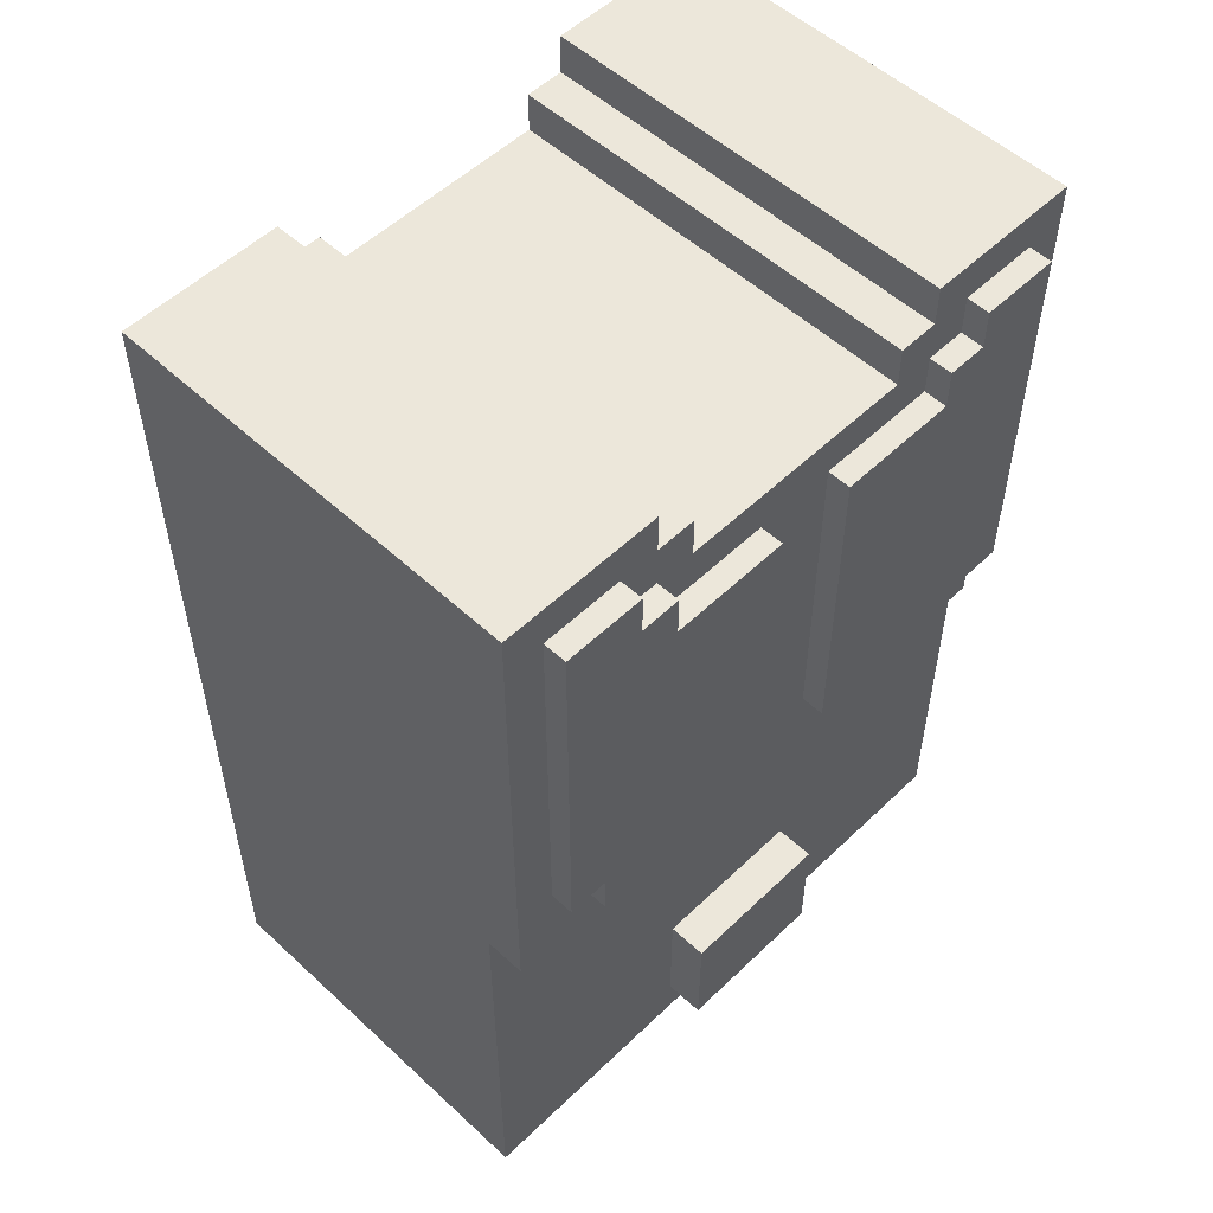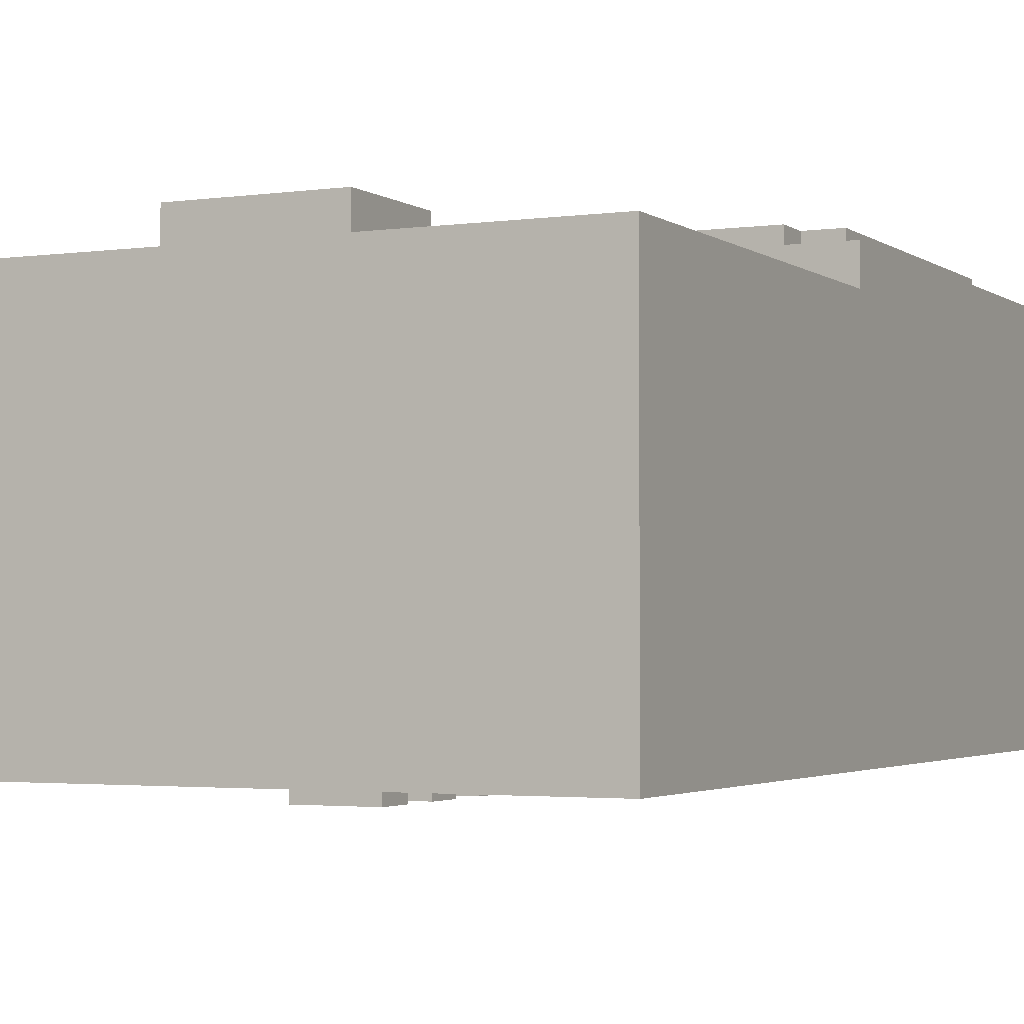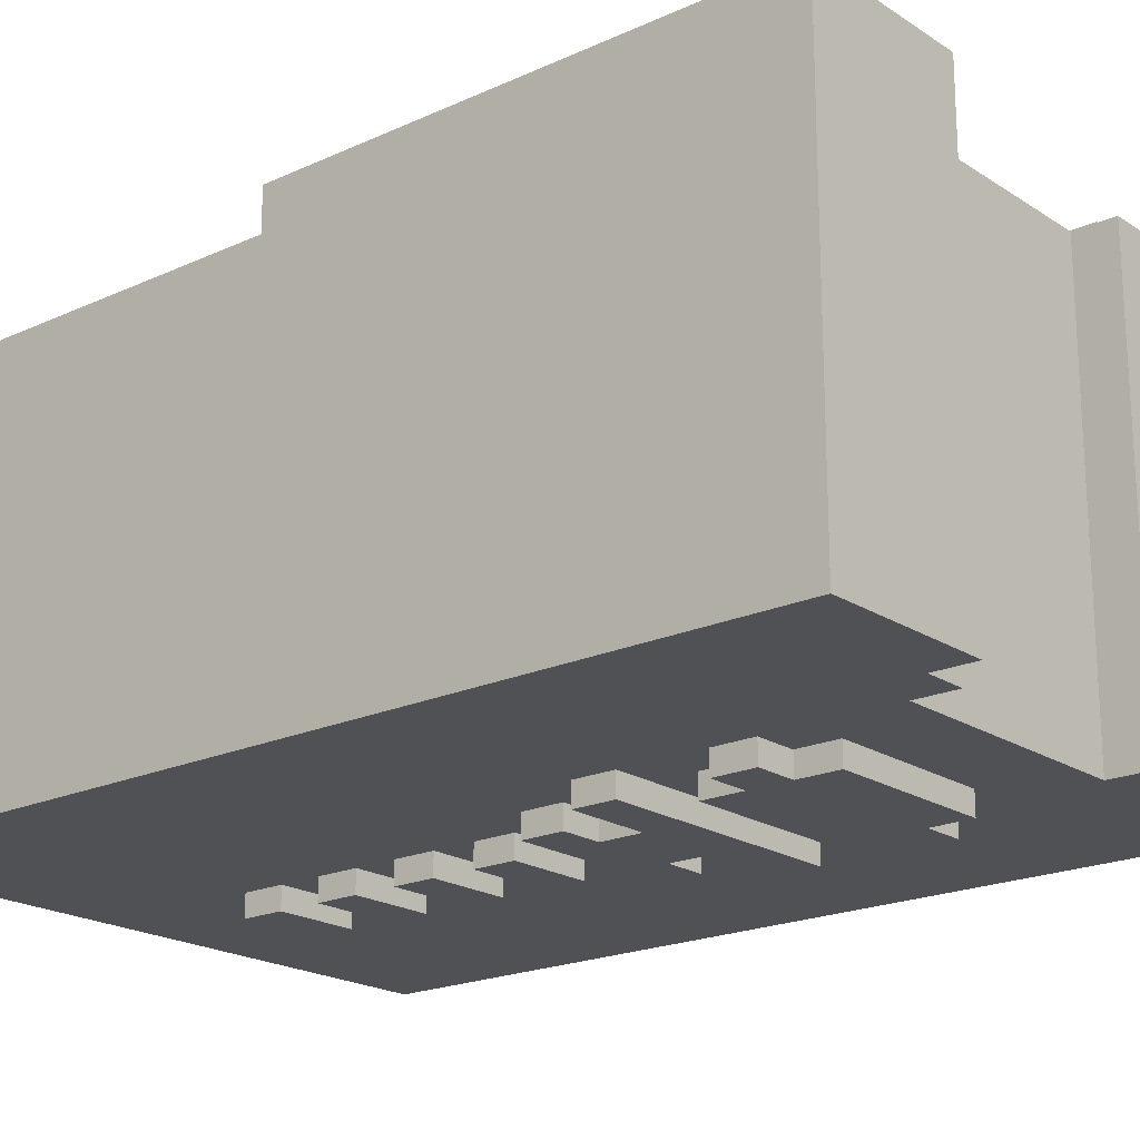
<metadata>
{"format":"obj","ext":"obj","renderer":"f3d","projection":"perspective","resolution":1024,"background":"white","views":[{"elev":53.6,"azim":-45.5,"up":"+Y"},{"elev":-2.7,"azim":26.0,"up":"+Z"},{"elev":-20.0,"azim":130.1,"up":"+Z"}]}
</metadata>
<code>
g Armor_Army_3_mesh
v -0.009034 -0.02712 -0.049
v -0.0271 -0.01797 -0.049
v -0.0271 -0.02712 -0.049
v 0.009034 -0.02712 -0.049
v -0.009034 -0.03626 -0.049
v 0.009034 -0.03626 -0.049
v 0.01807 -0.04541 -0.049
v 0.01807 -0.03626 -0.049
v -0.01807 -0.04541 -0.049
v -0.01807 -0.03626 -0.049
v 0.0271 -0.01797 -0.049
v 0.0271 -0.02712 -0.049
v 0.01807 0.009481 -0.049
v -0.01807 0.009481 -0.049
v -0.01807 0.000332 -0.049
v 0.01807 0.000332 -0.049
v -0.0271 0.009481 -0.049
v -0.0271 0.000332 -0.049
v 0.0271 0.000332 -0.049
v 0.0271 0.009481 -0.049
v 0.01807 0.01863 -0.049
v -0.01807 0.01863 -0.049
v -0.01807 -0.008817 -0.049
v 0.01807 -0.008817 -0.049
v 0.009034 -0.1095 -0.049
v -0.009034 -0.1095 -0.049
v -0.009034 -0.1186 -0.049
v 0.009034 -0.1186 -0.049
v 0.009034 -0.09116 -0.049
v -0.009034 -0.09116 -0.049
v -0.009034 -0.1003 -0.049
v 0.009034 -0.1003 -0.049
v 0.009034 -0.07286 -0.049
v -0.009034 -0.07286 -0.049
v -0.009034 -0.08201 -0.049
v 0.009034 -0.08201 -0.049
v 0.009034 -0.05456 -0.049
v -0.009034 -0.05456 -0.049
v -0.009034 -0.06371 -0.049
v 0.009034 -0.06371 -0.049
v -0.07227 0.05523 -0.04419
v -0.07227 -0.1554 -0.04419
v -0.03614 0.04608 -0.04419
v -0.03614 0.05523 -0.04419
v -0.0271 0.03693 -0.04419
v -0.0271 0.04608 -0.04419
v 0.07227 -0.1554 -0.04419
v 0.0271 0.03693 -0.04419
v 0.03614 0.04608 -0.04419
v 0.07227 0.05523 -0.04419
v 0.03614 0.05523 -0.04419
v 0.0271 0.04608 -0.04419
v -0.07227 0.05523 0.05152
v -0.06324 0.04608 0.05152
v -0.06324 -0.03626 0.05152
v -0.07227 -0.05456 0.05152
v -0.0542 -0.03626 0.05152
v -0.0542 -0.04541 0.05152
v -0.009034 -0.04541 0.05152
v 0.009034 -0.04541 0.05152
v -0.009034 0.02778 0.05152
v 0.009034 0.02778 0.05152
v 0.07227 -0.05456 0.05152
v 0.0542 -0.04541 0.05152
v 0.0542 -0.03626 0.05152
v 0.06324 -0.03626 0.05152
v 0.06324 0.04608 0.05152
v 0.07227 0.05523 0.05152
v 0.04517 0.04608 0.05152
v 0.03614 0.05523 0.05152
v 0.03614 0.04608 0.05152
v 0.04517 0.03693 0.05152
v 0.03614 0.03693 0.05152
v 0.0271 0.04608 0.05152
v 0.03614 0.02778 0.05152
v 0.0271 0.03693 0.05152
v -0.0271 0.03693 0.05152
v -0.03614 0.02778 0.05152
v -0.03614 0.03693 0.05152
v -0.0271 0.04608 0.05152
v -0.03614 0.04608 0.05152
v -0.04517 0.03693 0.05152
v -0.04517 0.04608 0.05152
v -0.03614 0.05523 0.05152
v 0.06324 -0.03626 0.05677
v 0.03614 0.02778 0.05677
v 0.03614 0.03693 0.05677
v 0.04517 0.03693 0.05677
v 0.04517 0.04608 0.05677
v 0.06324 0.04608 0.05677
v 0.009034 0.02778 0.05677
v 0.0542 -0.03626 0.05677
v 0.0542 -0.04541 0.05677
v 0.009034 -0.04541 0.05677
v -0.07227 -0.05456 0.04259
v -0.01807 -0.1184 0.04259
v -0.01807 -0.1459 0.04259
v -0.07227 -0.1554 0.04259
v 0.01807 -0.1459 0.04259
v 0.07227 -0.1554 0.04259
v 0.07227 -0.05456 0.04259
v 0.01807 -0.1184 0.04259
v -0.01807 -0.1184 0.05152
v 0.01807 -0.1184 0.05152
v 0.01807 -0.1459 0.05152
v -0.01807 -0.1459 0.05152
v -0.0542 -0.03626 0.05677
v -0.009034 0.02778 0.05677
v -0.009034 -0.04541 0.05677
v -0.0542 -0.04541 0.05677
v -0.06324 -0.03626 0.05677
v -0.03614 0.02778 0.05677
v -0.03614 0.03693 0.05677
v -0.04517 0.03693 0.05677
v -0.06324 0.04608 0.05677
v -0.04517 0.04608 0.05677
v -0.07227 0.05523 -0.04419
v -0.07227 -0.05456 0.04259
v -0.07227 -0.1554 0.04259
v -0.07227 -0.1554 -0.04419
v -0.07227 -0.05456 0.05152
v -0.07227 0.05523 0.05152
v -0.06324 0.04608 0.05152
v -0.06324 0.04608 0.05677
v -0.06324 -0.03626 0.05677
v -0.06324 -0.03626 0.05152
v 0.009034 0.02778 0.05152
v 0.009034 0.02778 0.05677
v 0.009034 -0.04541 0.05677
v 0.009034 -0.04541 0.05152
v -0.01807 -0.1184 0.04259
v -0.01807 -0.1184 0.05152
v -0.01807 -0.1459 0.05152
v -0.01807 -0.1459 0.04259
v 0.0271 0.04608 -0.04419
v 0.0271 0.04608 0.05152
v 0.0271 0.03693 0.05152
v 0.0271 0.03693 -0.04419
v 0.03614 0.05523 -0.04419
v 0.03614 0.05523 0.05152
v 0.03614 0.04608 0.05152
v 0.03614 0.04608 -0.04419
v -0.0271 -0.01797 -0.049
v -0.0271 -0.01797 -0.04374
v -0.0271 -0.02712 -0.04374
v -0.0271 -0.02712 -0.049
v -0.0271 0.009481 -0.049
v -0.0271 0.009481 -0.04374
v -0.0271 0.000332 -0.04374
v -0.0271 0.000332 -0.049
v -0.01807 -0.03626 -0.049
v -0.01807 -0.03626 -0.04374
v -0.01807 -0.04541 -0.04374
v -0.01807 -0.04541 -0.049
v -0.01807 0.000332 -0.049
v -0.01807 0.000332 -0.04374
v -0.01807 -0.008817 -0.04374
v -0.01807 -0.008817 -0.049
v -0.01807 0.01863 -0.049
v -0.01807 0.01863 -0.04374
v -0.01807 0.009481 -0.04374
v -0.01807 0.009481 -0.049
v -0.009034 -0.1095 -0.049
v -0.009034 -0.1095 -0.04374
v -0.009034 -0.1186 -0.04374
v -0.009034 -0.1186 -0.049
v -0.009034 -0.09116 -0.049
v -0.009034 -0.09116 -0.04374
v -0.009034 -0.1003 -0.04374
v -0.009034 -0.1003 -0.049
v -0.009034 -0.07286 -0.049
v -0.009034 -0.07286 -0.04374
v -0.009034 -0.08201 -0.04374
v -0.009034 -0.08201 -0.049
v -0.009034 -0.05456 -0.049
v -0.009034 -0.05456 -0.04374
v -0.009034 -0.06371 -0.04374
v -0.009034 -0.06371 -0.049
v -0.009034 -0.02712 -0.049
v -0.009034 -0.02712 -0.04374
v -0.009034 -0.03626 -0.04374
v -0.009034 -0.03626 -0.049
v -0.0542 -0.03626 0.05152
v -0.0542 -0.03626 0.05677
v -0.0542 -0.04541 0.05677
v -0.0542 -0.04541 0.05152
v 0.03614 0.03693 0.05152
v 0.03614 0.03693 0.05677
v 0.03614 0.02778 0.05677
v 0.03614 0.02778 0.05152
v 0.04517 0.04608 0.05152
v 0.04517 0.04608 0.05677
v 0.04517 0.03693 0.05677
v 0.04517 0.03693 0.05152
v 0.07227 -0.05456 0.04259
v 0.07227 0.05523 -0.04419
v 0.07227 -0.1554 -0.04419
v 0.07227 -0.1554 0.04259
v 0.07227 -0.05456 0.05152
v 0.07227 0.05523 0.05152
v 0.06324 0.04608 0.05677
v 0.06324 0.04608 0.05152
v 0.06324 -0.03626 0.05152
v 0.06324 -0.03626 0.05677
v -0.009034 0.02778 0.05677
v -0.009034 0.02778 0.05152
v -0.009034 -0.04541 0.05152
v -0.009034 -0.04541 0.05677
v 0.01807 -0.1184 0.05152
v 0.01807 -0.1184 0.04259
v 0.01807 -0.1459 0.04259
v 0.01807 -0.1459 0.05152
v -0.03614 0.05523 0.05152
v -0.03614 0.05523 -0.04419
v -0.03614 0.04608 -0.04419
v -0.03614 0.04608 0.05152
v -0.0271 0.04608 0.05152
v -0.0271 0.04608 -0.04419
v -0.0271 0.03693 -0.04419
v -0.0271 0.03693 0.05152
v 0.009034 -0.1095 -0.04374
v 0.009034 -0.1095 -0.049
v 0.009034 -0.1186 -0.049
v 0.009034 -0.1186 -0.04374
v 0.009034 -0.09116 -0.04374
v 0.009034 -0.09116 -0.049
v 0.009034 -0.1003 -0.049
v 0.009034 -0.1003 -0.04374
v 0.009034 -0.07286 -0.04374
v 0.009034 -0.07286 -0.049
v 0.009034 -0.08201 -0.049
v 0.009034 -0.08201 -0.04374
v 0.009034 -0.05456 -0.04374
v 0.009034 -0.05456 -0.049
v 0.009034 -0.06371 -0.049
v 0.009034 -0.06371 -0.04374
v 0.009034 -0.02712 -0.04374
v 0.009034 -0.02712 -0.049
v 0.009034 -0.03626 -0.049
v 0.009034 -0.03626 -0.04374
v 0.01807 -0.03626 -0.04374
v 0.01807 -0.03626 -0.049
v 0.01807 -0.04541 -0.049
v 0.01807 -0.04541 -0.04374
v 0.01807 0.000332 -0.04374
v 0.01807 0.000332 -0.049
v 0.01807 -0.008817 -0.049
v 0.01807 -0.008817 -0.04374
v 0.01807 0.01863 -0.04374
v 0.01807 0.01863 -0.049
v 0.01807 0.009481 -0.049
v 0.01807 0.009481 -0.04374
v 0.0271 -0.01797 -0.04374
v 0.0271 -0.01797 -0.049
v 0.0271 -0.02712 -0.049
v 0.0271 -0.02712 -0.04374
v 0.0271 0.009481 -0.04374
v 0.0271 0.009481 -0.049
v 0.0271 0.000332 -0.049
v 0.0271 0.000332 -0.04374
v -0.04517 0.04608 0.05677
v -0.04517 0.04608 0.05152
v -0.04517 0.03693 0.05152
v -0.04517 0.03693 0.05677
v -0.03614 0.03693 0.05677
v -0.03614 0.03693 0.05152
v -0.03614 0.02778 0.05152
v -0.03614 0.02778 0.05677
v 0.0542 -0.03626 0.05677
v 0.0542 -0.03626 0.05152
v 0.0542 -0.04541 0.05152
v 0.0542 -0.04541 0.05677
v -0.0271 0.03693 -0.04419
v 0.0271 0.03693 -0.04419
v 0.0271 0.03693 0.05152
v -0.0271 0.03693 0.05152
v -0.07227 0.05523 -0.04419
v -0.03614 0.05523 -0.04419
v -0.03614 0.05523 0.05152
v -0.07227 0.05523 0.05152
v 0.03614 0.05523 -0.04419
v 0.07227 0.05523 -0.04419
v 0.07227 0.05523 0.05152
v 0.03614 0.05523 0.05152
v -0.03614 0.04608 -0.04419
v -0.0271 0.04608 -0.04419
v -0.0271 0.04608 0.05152
v -0.03614 0.04608 0.05152
v 0.0271 0.04608 -0.04419
v 0.03614 0.04608 -0.04419
v 0.03614 0.04608 0.05152
v 0.0271 0.04608 0.05152
v -0.0271 -0.01797 -0.049
v 0.0271 -0.01797 -0.049
v 0.0271 -0.01797 -0.04374
v -0.0271 -0.01797 -0.04374
v -0.01807 0.01863 -0.049
v 0.01807 0.01863 -0.049
v 0.01807 0.01863 -0.04374
v -0.01807 0.01863 -0.04374
v -0.01807 -0.1184 0.04259
v 0.01807 -0.1184 0.04259
v 0.01807 -0.1184 0.05152
v -0.01807 -0.1184 0.05152
v -0.03614 0.02778 0.05152
v -0.009034 0.02778 0.05152
v -0.009034 0.02778 0.05677
v -0.03614 0.02778 0.05677
v 0.009034 0.02778 0.05152
v 0.03614 0.02778 0.05152
v 0.03614 0.02778 0.05677
v 0.009034 0.02778 0.05677
v -0.009034 -0.1095 -0.049
v 0.009034 -0.1095 -0.049
v 0.009034 -0.1095 -0.04374
v -0.009034 -0.1095 -0.04374
v -0.009034 -0.09116 -0.049
v 0.009034 -0.09116 -0.049
v 0.009034 -0.09116 -0.04374
v -0.009034 -0.09116 -0.04374
v -0.009034 -0.07286 -0.049
v 0.009034 -0.07286 -0.049
v 0.009034 -0.07286 -0.04374
v -0.009034 -0.07286 -0.04374
v -0.009034 -0.05456 -0.049
v 0.009034 -0.05456 -0.049
v 0.009034 -0.05456 -0.04374
v -0.009034 -0.05456 -0.04374
v -0.06324 0.04608 0.05152
v -0.04517 0.04608 0.05152
v -0.04517 0.04608 0.05677
v -0.06324 0.04608 0.05677
v 0.04517 0.04608 0.05152
v 0.06324 0.04608 0.05152
v 0.06324 0.04608 0.05677
v 0.04517 0.04608 0.05677
v -0.0271 0.009481 -0.049
v -0.01807 0.009481 -0.049
v -0.01807 0.009481 -0.04374
v -0.0271 0.009481 -0.04374
v -0.01807 -0.03626 -0.049
v -0.009034 -0.03626 -0.049
v -0.009034 -0.03626 -0.04374
v -0.01807 -0.03626 -0.04374
v 0.009034 -0.03626 -0.049
v 0.01807 -0.03626 -0.049
v 0.01807 -0.03626 -0.04374
v 0.009034 -0.03626 -0.04374
v 0.01807 0.009481 -0.049
v 0.0271 0.009481 -0.049
v 0.0271 0.009481 -0.04374
v 0.01807 0.009481 -0.04374
v -0.04517 0.03693 0.05152
v -0.03614 0.03693 0.05152
v -0.03614 0.03693 0.05677
v -0.04517 0.03693 0.05677
v 0.03614 0.03693 0.05152
v 0.04517 0.03693 0.05152
v 0.04517 0.03693 0.05677
v 0.03614 0.03693 0.05677
v -0.07227 -0.1554 0.04259
v 0.07227 -0.1554 0.04259
v 0.07227 -0.1554 -0.04419
v -0.07227 -0.1554 -0.04419
v -0.07227 -0.05456 0.05152
v 0.07227 -0.05456 0.05152
v 0.07227 -0.05456 0.04259
v -0.07227 -0.05456 0.04259
v -0.0542 -0.04541 0.05677
v -0.009034 -0.04541 0.05677
v -0.009034 -0.04541 0.05152
v -0.0542 -0.04541 0.05152
v 0.009034 -0.04541 0.05677
v 0.0542 -0.04541 0.05677
v 0.0542 -0.04541 0.05152
v 0.009034 -0.04541 0.05152
v -0.01807 -0.04541 -0.04374
v 0.01807 -0.04541 -0.04374
v 0.01807 -0.04541 -0.049
v -0.01807 -0.04541 -0.049
v -0.01807 -0.008817 -0.04374
v 0.01807 -0.008817 -0.04374
v 0.01807 -0.008817 -0.049
v -0.01807 -0.008817 -0.049
v -0.01807 -0.1459 0.05152
v 0.01807 -0.1459 0.05152
v 0.01807 -0.1459 0.04259
v -0.01807 -0.1459 0.04259
v -0.0271 -0.02712 -0.04374
v -0.009034 -0.02712 -0.04374
v -0.009034 -0.02712 -0.049
v -0.0271 -0.02712 -0.049
v -0.009034 -0.1186 -0.04374
v 0.009034 -0.1186 -0.04374
v 0.009034 -0.1186 -0.049
v -0.009034 -0.1186 -0.049
v -0.009034 -0.1003 -0.04374
v 0.009034 -0.1003 -0.04374
v 0.009034 -0.1003 -0.049
v -0.009034 -0.1003 -0.049
v -0.009034 -0.08201 -0.04374
v 0.009034 -0.08201 -0.04374
v 0.009034 -0.08201 -0.049
v -0.009034 -0.08201 -0.049
v -0.009034 -0.06371 -0.04374
v 0.009034 -0.06371 -0.04374
v 0.009034 -0.06371 -0.049
v -0.009034 -0.06371 -0.049
v 0.009034 -0.02712 -0.04374
v 0.0271 -0.02712 -0.04374
v 0.0271 -0.02712 -0.049
v 0.009034 -0.02712 -0.049
v -0.0271 0.000332 -0.04374
v -0.01807 0.000332 -0.04374
v -0.01807 0.000332 -0.049
v -0.0271 0.000332 -0.049
v 0.01807 0.000332 -0.04374
v 0.0271 0.000332 -0.04374
v 0.0271 0.000332 -0.049
v 0.01807 0.000332 -0.049
v -0.06324 -0.03626 0.05677
v -0.0542 -0.03626 0.05677
v -0.0542 -0.03626 0.05152
v -0.06324 -0.03626 0.05152
v 0.0542 -0.03626 0.05677
v 0.06324 -0.03626 0.05677
v 0.06324 -0.03626 0.05152
v 0.0542 -0.03626 0.05152
f -426 -427 -428
f -425 -428 -427
f -424 -428 -425
f -423 -424 -425
f -423 -422 -424
f -423 -421 -422
f -422 -420 -424
f -424 -420 -419
f -418 -425 -427
f -418 -417 -425
f -414 -415 -416
f -413 -414 -416
f -415 -414 -412
f -414 -411 -412
f -410 -413 -416
f -409 -410 -416
f -416 -415 -408
f -415 -407 -408
f -414 -413 -406
f -413 -405 -406
f -402 -403 -404
f -401 -402 -404
f -398 -399 -400
f -397 -398 -400
f -394 -395 -396
f -393 -394 -396
f -390 -391 -392
f -389 -390 -392
f -386 -387 -388
f -385 -386 -388
f -387 -386 -384
f -386 -383 -384
f -382 -387 -384
f -381 -382 -384
f -382 -381 -380
f -382 -380 -379
f -380 -378 -379
f -381 -377 -380
f -374 -375 -376
f -373 -374 -376
f -373 -372 -374
f -371 -372 -373
f -373 -370 -371
f -370 -373 -369
f -370 -369 -368
f -369 -367 -368
f -373 -366 -369
f -369 -366 -365
f -365 -366 -364
f -366 -363 -364
f -363 -366 -362
f -366 -361 -362
f -360 -362 -361
f -359 -360 -361
f -360 -359 -358
f -357 -360 -358
f -357 -358 -356
f -358 -355 -356
f -356 -355 -354
f -355 -353 -354
f -353 -367 -354
f -368 -367 -353
f -352 -368 -353
f -350 -351 -352
f -349 -350 -352
f -349 -348 -350
f -348 -347 -350
f -347 -348 -346
f -348 -345 -346
f -345 -376 -346
f -376 -375 -346
f -368 -352 -351
f -342 -343 -344
f -341 -342 -344
f -341 -344 -340
f -344 -339 -340
f -344 -343 -338
f -337 -344 -338
f -336 -337 -338
f -335 -336 -338
f -332 -333 -334
f -332 -334 -331
f -332 -331 -330
f -331 -329 -330
f -330 -329 -328
f -330 -328 -327
f -334 -333 -327
f -328 -334 -327
f -324 -325 -326
f -323 -324 -326
f -320 -321 -322
f -319 -320 -322
f -322 -321 -318
f -321 -317 -318
f -318 -317 -316
f -315 -318 -316
f -318 -315 -314
f -315 -313 -314
f -310 -311 -312
f -309 -310 -312
f -308 -312 -311
f -308 -307 -312
f -304 -305 -306
f -303 -304 -306
f -300 -301 -302
f -299 -300 -302
f -296 -297 -298
f -295 -296 -298
f -292 -293 -294
f -291 -292 -294
f -288 -289 -290
f -287 -288 -290
f -284 -285 -286
f -283 -284 -286
f -280 -281 -282
f -279 -280 -282
f -276 -277 -278
f -275 -276 -278
f -272 -273 -274
f -271 -272 -274
f -268 -269 -270
f -267 -268 -270
f -264 -265 -266
f -263 -264 -266
f -260 -261 -262
f -259 -260 -262
f -256 -257 -258
f -255 -256 -258
f -252 -253 -254
f -251 -252 -254
f -248 -249 -250
f -247 -248 -250
f -244 -245 -246
f -243 -244 -246
f -240 -241 -242
f -239 -240 -242
f -236 -237 -238
f -235 -236 -238
f -232 -233 -234
f -231 -232 -234
f -233 -230 -234
f -230 -233 -229
f -226 -227 -228
f -225 -226 -228
f -222 -223 -224
f -221 -222 -224
f -218 -219 -220
f -217 -218 -220
f -214 -215 -216
f -213 -214 -216
f -210 -211 -212
f -209 -210 -212
f -206 -207 -208
f -205 -206 -208
f -202 -203 -204
f -201 -202 -204
f -198 -199 -200
f -197 -198 -200
f -194 -195 -196
f -193 -194 -196
f -190 -191 -192
f -189 -190 -192
f -186 -187 -188
f -185 -186 -188
f -182 -183 -184
f -181 -182 -184
f -178 -179 -180
f -177 -178 -180
f -174 -175 -176
f -173 -174 -176
f -170 -171 -172
f -169 -170 -172
f -166 -167 -168
f -165 -166 -168
f -162 -163 -164
f -161 -162 -164
f -158 -159 -160
f -157 -158 -160
f -154 -155 -156
f -153 -154 -156
f -150 -151 -152
f -149 -150 -152
f -146 -147 -148
f -145 -146 -148
f -142 -143 -144
f -141 -142 -144
f -138 -139 -140
f -137 -138 -140
f -134 -135 -136
f -133 -134 -136
f -130 -131 -132
f -129 -130 -132
f -126 -127 -128
f -125 -126 -128
f -122 -123 -124
f -121 -122 -124
f -118 -119 -120
f -117 -118 -120
f -114 -115 -116
f -113 -114 -116
f -110 -111 -112
f -109 -110 -112
f -106 -107 -108
f -105 -106 -108
f -102 -103 -104
f -101 -102 -104
f -98 -99 -100
f -97 -98 -100
f -94 -95 -96
f -93 -94 -96
f -90 -91 -92
f -89 -90 -92
f -86 -87 -88
f -85 -86 -88
f -82 -83 -84
f -81 -82 -84
f -78 -79 -80
f -77 -78 -80
f -74 -75 -76
f -73 -74 -76
f -70 -71 -72
f -69 -70 -72
f -66 -67 -68
f -65 -66 -68
f -62 -63 -64
f -61 -62 -64
f -58 -59 -60
f -57 -58 -60
f -54 -55 -56
f -53 -54 -56
f -50 -51 -52
f -49 -50 -52
f -46 -47 -48
f -45 -46 -48
f -42 -43 -44
f -41 -42 -44
f -38 -39 -40
f -37 -38 -40
f -34 -35 -36
f -33 -34 -36
f -30 -31 -32
f -29 -30 -32
f -26 -27 -28
f -25 -26 -28
f -22 -23 -24
f -21 -22 -24
f -18 -19 -20
f -17 -18 -20
f -14 -15 -16
f -13 -14 -16
f -10 -11 -12
f -9 -10 -12
f -6 -7 -8
f -5 -6 -8
f -2 -3 -4
f -1 -2 -4

</code>
